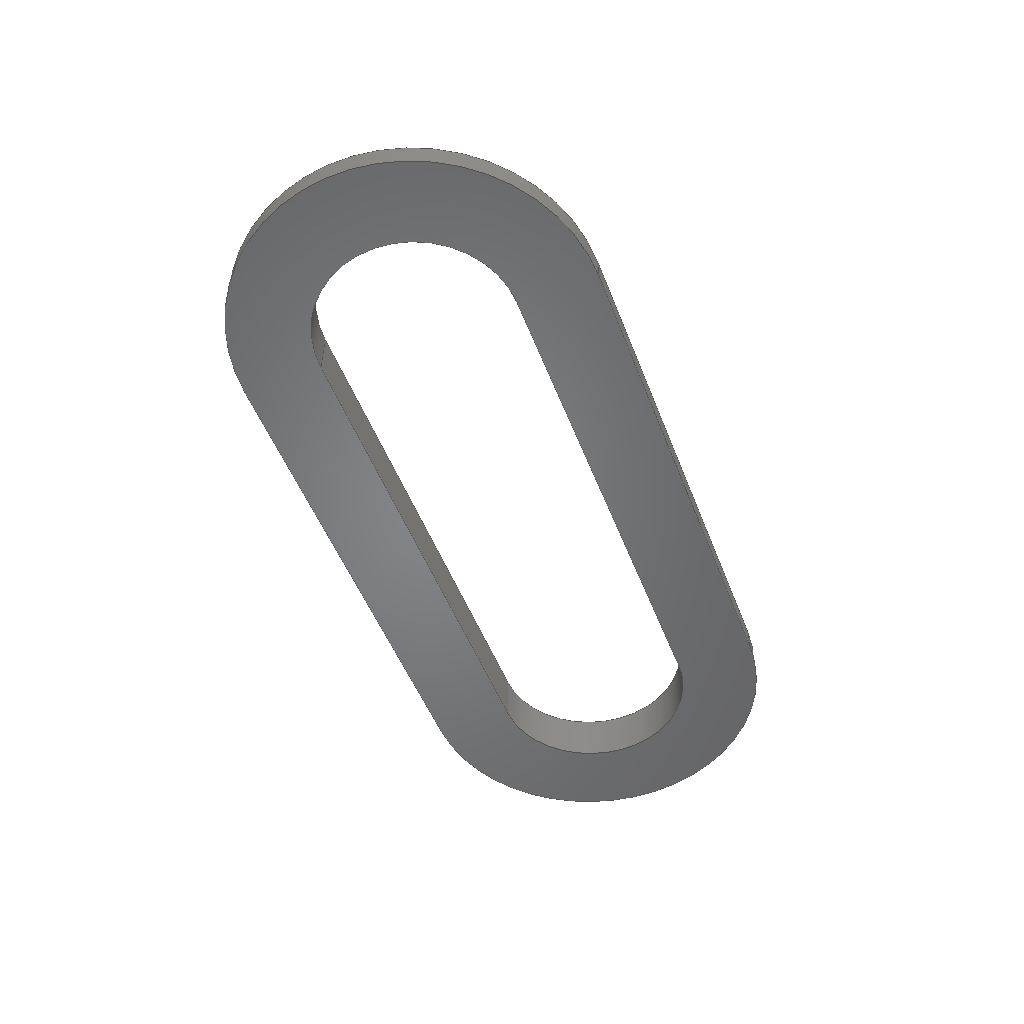
<metadata>
{"format":"step","ext":"step","renderer":"f3d","projection":"perspective","resolution":1024,"background":"white","views":[{"elev":-51.9,"azim":111.1,"up":"+Y"}]}
</metadata>
<code>
ISO-10303-21;
DATA;
#1=MECHANICAL_DESIGN_GEOMETRIC_PRESENTATION_REPRESENTATION('',(#4),#464);
#2=SHAPE_REPRESENTATION_RELATIONSHIP('SRR','None',#471,#3);
#3=ADVANCED_BREP_SHAPE_REPRESENTATION('',(#5),#463);
#4=STYLED_ITEM('',(#480),#5);
#5=MANIFOLD_SOLID_BREP('Cardboard Handle',#264);
#6=CYLINDRICAL_SURFACE('',#283,2.14);
#7=CYLINDRICAL_SURFACE('',#286,2.14);
#8=CYLINDRICAL_SURFACE('',#292,1.19);
#9=CYLINDRICAL_SURFACE('',#295,1.19);
#10=CYLINDRICAL_SURFACE('',#298,1.54);
#11=CYLINDRICAL_SURFACE('',#301,1.54);
#12=FACE_BOUND('',#31,.T.);
#13=FACE_BOUND('',#37,.T.);
#14=FACE_BOUND('',#47,.T.);
#15=FACE_OUTER_BOUND('',#30,.T.);
#16=FACE_OUTER_BOUND('',#32,.T.);
#17=FACE_OUTER_BOUND('',#33,.T.);
#18=FACE_OUTER_BOUND('',#34,.T.);
#19=FACE_OUTER_BOUND('',#35,.T.);
#20=FACE_OUTER_BOUND('',#36,.T.);
#21=FACE_OUTER_BOUND('',#38,.T.);
#22=FACE_OUTER_BOUND('',#39,.T.);
#23=FACE_OUTER_BOUND('',#40,.T.);
#24=FACE_OUTER_BOUND('',#41,.T.);
#25=FACE_OUTER_BOUND('',#42,.T.);
#26=FACE_OUTER_BOUND('',#43,.T.);
#27=FACE_OUTER_BOUND('',#44,.T.);
#28=FACE_OUTER_BOUND('',#45,.T.);
#29=FACE_OUTER_BOUND('',#46,.T.);
#30=EDGE_LOOP('',(#168,#169,#170,#171));
#31=EDGE_LOOP('',(#172,#173,#174,#175));
#32=EDGE_LOOP('',(#176,#177,#178,#179));
#33=EDGE_LOOP('',(#180,#181,#182,#183));
#34=EDGE_LOOP('',(#184,#185,#186,#187));
#35=EDGE_LOOP('',(#188,#189,#190,#191));
#36=EDGE_LOOP('',(#192,#193,#194,#195));
#37=EDGE_LOOP('',(#196,#197,#198,#199));
#38=EDGE_LOOP('',(#200,#201,#202,#203));
#39=EDGE_LOOP('',(#204,#205,#206,#207));
#40=EDGE_LOOP('',(#208,#209,#210,#211));
#41=EDGE_LOOP('',(#212,#213,#214,#215));
#42=EDGE_LOOP('',(#216,#217,#218,#219));
#43=EDGE_LOOP('',(#220,#221,#222,#223));
#44=EDGE_LOOP('',(#224,#225,#226,#227));
#45=EDGE_LOOP('',(#228,#229,#230,#231));
#46=EDGE_LOOP('',(#232,#233,#234,#235));
#47=EDGE_LOOP('',(#236,#237,#238,#239));
#48=CIRCLE('',#279,2.14);
#49=CIRCLE('',#280,2.14);
#50=CIRCLE('',#281,1.54);
#51=CIRCLE('',#282,1.54);
#52=CIRCLE('',#284,2.14);
#53=CIRCLE('',#287,2.14);
#54=CIRCLE('',#290,1.19);
#55=CIRCLE('',#291,1.19);
#56=CIRCLE('',#293,1.19);
#57=CIRCLE('',#296,1.19);
#58=CIRCLE('',#299,1.54);
#59=CIRCLE('',#302,1.54);
#60=LINE('',#389,#84);
#61=LINE('',#393,#85);
#62=LINE('',#399,#86);
#63=LINE('',#402,#87);
#64=LINE('',#405,#88);
#65=LINE('',#408,#89);
#66=LINE('',#411,#90);
#67=LINE('',#412,#91);
#68=LINE('',#416,#92);
#69=LINE('',#418,#93);
#70=LINE('',#422,#94);
#71=LINE('',#426,#95);
#72=LINE('',#430,#96);
#73=LINE('',#433,#97);
#74=LINE('',#436,#98);
#75=LINE('',#437,#99);
#76=LINE('',#441,#100);
#77=LINE('',#443,#101);
#78=LINE('',#446,#102);
#79=LINE('',#449,#103);
#80=LINE('',#452,#104);
#81=LINE('',#453,#105);
#82=LINE('',#457,#106);
#83=LINE('',#459,#107);
#84=VECTOR('',#309,1);
#85=VECTOR('',#312,1);
#86=VECTOR('',#317,1);
#87=VECTOR('',#320,1);
#88=VECTOR('',#323,1);
#89=VECTOR('',#326,1);
#90=VECTOR('',#329,1);
#91=VECTOR('',#330,1);
#92=VECTOR('',#335,1);
#93=VECTOR('',#338,1);
#94=VECTOR('',#341,1);
#95=VECTOR('',#344,1);
#96=VECTOR('',#349,1);
#97=VECTOR('',#352,1);
#98=VECTOR('',#355,1);
#99=VECTOR('',#356,1);
#100=VECTOR('',#361,1);
#101=VECTOR('',#364,1);
#102=VECTOR('',#367,1);
#103=VECTOR('',#370,1);
#104=VECTOR('',#373,1);
#105=VECTOR('',#374,1);
#106=VECTOR('',#379,1);
#107=VECTOR('',#382,1);
#108=VERTEX_POINT('',#387);
#109=VERTEX_POINT('',#388);
#110=VERTEX_POINT('',#390);
#111=VERTEX_POINT('',#392);
#112=VERTEX_POINT('',#395);
#113=VERTEX_POINT('',#396);
#114=VERTEX_POINT('',#398);
#115=VERTEX_POINT('',#400);
#116=VERTEX_POINT('',#404);
#117=VERTEX_POINT('',#406);
#118=VERTEX_POINT('',#410);
#119=VERTEX_POINT('',#414);
#120=VERTEX_POINT('',#420);
#121=VERTEX_POINT('',#421);
#122=VERTEX_POINT('',#423);
#123=VERTEX_POINT('',#425);
#124=VERTEX_POINT('',#429);
#125=VERTEX_POINT('',#431);
#126=VERTEX_POINT('',#435);
#127=VERTEX_POINT('',#439);
#128=VERTEX_POINT('',#445);
#129=VERTEX_POINT('',#447);
#130=VERTEX_POINT('',#451);
#131=VERTEX_POINT('',#455);
#132=EDGE_CURVE('',#108,#109,#60,.T.);
#133=EDGE_CURVE('',#109,#110,#48,.T.);
#134=EDGE_CURVE('',#111,#110,#61,.T.);
#135=EDGE_CURVE('',#111,#108,#49,.T.);
#136=EDGE_CURVE('',#112,#113,#50,.T.);
#137=EDGE_CURVE('',#114,#112,#62,.T.);
#138=EDGE_CURVE('',#115,#114,#51,.T.);
#139=EDGE_CURVE('',#113,#115,#63,.T.);
#140=EDGE_CURVE('',#109,#116,#64,.T.);
#141=EDGE_CURVE('',#117,#116,#52,.T.);
#142=EDGE_CURVE('',#110,#117,#65,.T.);
#143=EDGE_CURVE('',#118,#117,#66,.T.);
#144=EDGE_CURVE('',#111,#118,#67,.T.);
#145=EDGE_CURVE('',#119,#118,#53,.T.);
#146=EDGE_CURVE('',#108,#119,#68,.T.);
#147=EDGE_CURVE('',#116,#119,#69,.T.);
#148=EDGE_CURVE('',#120,#121,#70,.T.);
#149=EDGE_CURVE('',#121,#122,#54,.T.);
#150=EDGE_CURVE('',#122,#123,#71,.T.);
#151=EDGE_CURVE('',#123,#120,#55,.T.);
#152=EDGE_CURVE('',#124,#121,#72,.T.);
#153=EDGE_CURVE('',#125,#124,#56,.T.);
#154=EDGE_CURVE('',#122,#125,#73,.T.);
#155=EDGE_CURVE('',#126,#125,#74,.T.);
#156=EDGE_CURVE('',#123,#126,#75,.T.);
#157=EDGE_CURVE('',#127,#126,#57,.T.);
#158=EDGE_CURVE('',#120,#127,#76,.T.);
#159=EDGE_CURVE('',#124,#127,#77,.T.);
#160=EDGE_CURVE('',#113,#128,#78,.T.);
#161=EDGE_CURVE('',#129,#128,#58,.T.);
#162=EDGE_CURVE('',#112,#129,#79,.T.);
#163=EDGE_CURVE('',#130,#129,#80,.T.);
#164=EDGE_CURVE('',#114,#130,#81,.T.);
#165=EDGE_CURVE('',#131,#130,#59,.T.);
#166=EDGE_CURVE('',#115,#131,#82,.T.);
#167=EDGE_CURVE('',#128,#131,#83,.T.);
#168=ORIENTED_EDGE('',*,*,#132,.T.);
#169=ORIENTED_EDGE('',*,*,#133,.T.);
#170=ORIENTED_EDGE('',*,*,#134,.F.);
#171=ORIENTED_EDGE('',*,*,#135,.T.);
#172=ORIENTED_EDGE('',*,*,#136,.F.);
#173=ORIENTED_EDGE('',*,*,#137,.F.);
#174=ORIENTED_EDGE('',*,*,#138,.F.);
#175=ORIENTED_EDGE('',*,*,#139,.F.);
#176=ORIENTED_EDGE('',*,*,#133,.F.);
#177=ORIENTED_EDGE('',*,*,#140,.T.);
#178=ORIENTED_EDGE('',*,*,#141,.F.);
#179=ORIENTED_EDGE('',*,*,#142,.F.);
#180=ORIENTED_EDGE('',*,*,#134,.T.);
#181=ORIENTED_EDGE('',*,*,#142,.T.);
#182=ORIENTED_EDGE('',*,*,#143,.F.);
#183=ORIENTED_EDGE('',*,*,#144,.F.);
#184=ORIENTED_EDGE('',*,*,#135,.F.);
#185=ORIENTED_EDGE('',*,*,#144,.T.);
#186=ORIENTED_EDGE('',*,*,#145,.F.);
#187=ORIENTED_EDGE('',*,*,#146,.F.);
#188=ORIENTED_EDGE('',*,*,#132,.F.);
#189=ORIENTED_EDGE('',*,*,#146,.T.);
#190=ORIENTED_EDGE('',*,*,#147,.F.);
#191=ORIENTED_EDGE('',*,*,#140,.F.);
#192=ORIENTED_EDGE('',*,*,#147,.T.);
#193=ORIENTED_EDGE('',*,*,#145,.T.);
#194=ORIENTED_EDGE('',*,*,#143,.T.);
#195=ORIENTED_EDGE('',*,*,#141,.T.);
#196=ORIENTED_EDGE('',*,*,#148,.T.);
#197=ORIENTED_EDGE('',*,*,#149,.T.);
#198=ORIENTED_EDGE('',*,*,#150,.T.);
#199=ORIENTED_EDGE('',*,*,#151,.T.);
#200=ORIENTED_EDGE('',*,*,#152,.F.);
#201=ORIENTED_EDGE('',*,*,#153,.F.);
#202=ORIENTED_EDGE('',*,*,#154,.F.);
#203=ORIENTED_EDGE('',*,*,#149,.F.);
#204=ORIENTED_EDGE('',*,*,#154,.T.);
#205=ORIENTED_EDGE('',*,*,#155,.F.);
#206=ORIENTED_EDGE('',*,*,#156,.F.);
#207=ORIENTED_EDGE('',*,*,#150,.F.);
#208=ORIENTED_EDGE('',*,*,#156,.T.);
#209=ORIENTED_EDGE('',*,*,#157,.F.);
#210=ORIENTED_EDGE('',*,*,#158,.F.);
#211=ORIENTED_EDGE('',*,*,#151,.F.);
#212=ORIENTED_EDGE('',*,*,#158,.T.);
#213=ORIENTED_EDGE('',*,*,#159,.F.);
#214=ORIENTED_EDGE('',*,*,#152,.T.);
#215=ORIENTED_EDGE('',*,*,#148,.F.);
#216=ORIENTED_EDGE('',*,*,#136,.T.);
#217=ORIENTED_EDGE('',*,*,#160,.T.);
#218=ORIENTED_EDGE('',*,*,#161,.F.);
#219=ORIENTED_EDGE('',*,*,#162,.F.);
#220=ORIENTED_EDGE('',*,*,#137,.T.);
#221=ORIENTED_EDGE('',*,*,#162,.T.);
#222=ORIENTED_EDGE('',*,*,#163,.F.);
#223=ORIENTED_EDGE('',*,*,#164,.F.);
#224=ORIENTED_EDGE('',*,*,#138,.T.);
#225=ORIENTED_EDGE('',*,*,#164,.T.);
#226=ORIENTED_EDGE('',*,*,#165,.F.);
#227=ORIENTED_EDGE('',*,*,#166,.F.);
#228=ORIENTED_EDGE('',*,*,#139,.T.);
#229=ORIENTED_EDGE('',*,*,#166,.T.);
#230=ORIENTED_EDGE('',*,*,#167,.F.);
#231=ORIENTED_EDGE('',*,*,#160,.F.);
#232=ORIENTED_EDGE('',*,*,#167,.T.);
#233=ORIENTED_EDGE('',*,*,#165,.T.);
#234=ORIENTED_EDGE('',*,*,#163,.T.);
#235=ORIENTED_EDGE('',*,*,#161,.T.);
#236=ORIENTED_EDGE('',*,*,#159,.T.);
#237=ORIENTED_EDGE('',*,*,#157,.T.);
#238=ORIENTED_EDGE('',*,*,#155,.T.);
#239=ORIENTED_EDGE('',*,*,#153,.T.);
#240=PLANE('',#278);
#241=PLANE('',#285);
#242=PLANE('',#288);
#243=PLANE('',#289);
#244=PLANE('',#294);
#245=PLANE('',#297);
#246=PLANE('',#300);
#247=PLANE('',#303);
#248=PLANE('',#304);
#249=ADVANCED_FACE('',(#15,#12),#240,.T.);
#250=ADVANCED_FACE('',(#16),#6,.T.);
#251=ADVANCED_FACE('',(#17),#241,.T.);
#252=ADVANCED_FACE('',(#18),#7,.T.);
#253=ADVANCED_FACE('',(#19),#242,.T.);
#254=ADVANCED_FACE('',(#20,#13),#243,.F.);
#255=ADVANCED_FACE('',(#21),#8,.F.);
#256=ADVANCED_FACE('',(#22),#244,.T.);
#257=ADVANCED_FACE('',(#23),#9,.F.);
#258=ADVANCED_FACE('',(#24),#245,.T.);
#259=ADVANCED_FACE('',(#25),#10,.T.);
#260=ADVANCED_FACE('',(#26),#246,.T.);
#261=ADVANCED_FACE('',(#27),#11,.T.);
#262=ADVANCED_FACE('',(#28),#247,.T.);
#263=ADVANCED_FACE('',(#29,#14),#248,.T.);
#264=CLOSED_SHELL('',(#249,#250,#251,#252,#253,#254,#255,#256,#257,#258,
#259,#260,#261,#262,#263));
#265=DERIVED_UNIT_ELEMENT(#267,1);
#266=DERIVED_UNIT_ELEMENT(#466,3);
#267=(
MASS_UNIT()
NAMED_UNIT(*)
SI_UNIT(.KILO.,.GRAM.)
);
#268=DERIVED_UNIT((#265,#266));
#269=MEASURE_REPRESENTATION_ITEM('density measure',
POSITIVE_RATIO_MEASURE(1060),#268);
#270=PROPERTY_DEFINITION_REPRESENTATION(#275,#272);
#271=PROPERTY_DEFINITION_REPRESENTATION(#276,#273);
#272=REPRESENTATION('material name',(#274),#463);
#273=REPRESENTATION('density',(#269),#463);
#274=DESCRIPTIVE_REPRESENTATION_ITEM('ABS Plastic','ABS Plastic');
#275=PROPERTY_DEFINITION('material property','material name',#473);
#276=PROPERTY_DEFINITION('material property','density of part',#473);
#277=AXIS2_PLACEMENT_3D('placement',#385,#305,#306);
#278=AXIS2_PLACEMENT_3D('',#386,#307,#308);
#279=AXIS2_PLACEMENT_3D('',#391,#310,#311);
#280=AXIS2_PLACEMENT_3D('',#394,#313,#314);
#281=AXIS2_PLACEMENT_3D('',#397,#315,#316);
#282=AXIS2_PLACEMENT_3D('',#401,#318,#319);
#283=AXIS2_PLACEMENT_3D('',#403,#321,#322);
#284=AXIS2_PLACEMENT_3D('',#407,#324,#325);
#285=AXIS2_PLACEMENT_3D('',#409,#327,#328);
#286=AXIS2_PLACEMENT_3D('',#413,#331,#332);
#287=AXIS2_PLACEMENT_3D('',#415,#333,#334);
#288=AXIS2_PLACEMENT_3D('',#417,#336,#337);
#289=AXIS2_PLACEMENT_3D('',#419,#339,#340);
#290=AXIS2_PLACEMENT_3D('',#424,#342,#343);
#291=AXIS2_PLACEMENT_3D('',#427,#345,#346);
#292=AXIS2_PLACEMENT_3D('',#428,#347,#348);
#293=AXIS2_PLACEMENT_3D('',#432,#350,#351);
#294=AXIS2_PLACEMENT_3D('',#434,#353,#354);
#295=AXIS2_PLACEMENT_3D('',#438,#357,#358);
#296=AXIS2_PLACEMENT_3D('',#440,#359,#360);
#297=AXIS2_PLACEMENT_3D('',#442,#362,#363);
#298=AXIS2_PLACEMENT_3D('',#444,#365,#366);
#299=AXIS2_PLACEMENT_3D('',#448,#368,#369);
#300=AXIS2_PLACEMENT_3D('',#450,#371,#372);
#301=AXIS2_PLACEMENT_3D('',#454,#375,#376);
#302=AXIS2_PLACEMENT_3D('',#456,#377,#378);
#303=AXIS2_PLACEMENT_3D('',#458,#380,#381);
#304=AXIS2_PLACEMENT_3D('',#460,#383,#384);
#305=DIRECTION('axis',(0,0,1));
#306=DIRECTION('refdir',(1,0,0));
#307=DIRECTION('center_axis',(0,1,0));
#308=DIRECTION('ref_axis',(1,0,0));
#309=DIRECTION('',(1,0,-1.366e-15));
#310=DIRECTION('center_axis',(0,1,0));
#311=DIRECTION('ref_axis',(-2.075e-16,0,1));
#312=DIRECTION('',(1,0,-1.518e-16));
#313=DIRECTION('center_axis',(0,1,0));
#314=DIRECTION('ref_axis',(-1.245e-15,0,-1));
#315=DIRECTION('center_axis',(0,1,0));
#316=DIRECTION('ref_axis',(-1.153e-15,0,-1));
#317=DIRECTION('',(-1,0,6.832e-16));
#318=DIRECTION('center_axis',(0,1,0));
#319=DIRECTION('ref_axis',(-2.884e-16,0,1));
#320=DIRECTION('',(1,0,-1.291e-15));
#321=DIRECTION('center_axis',(0,-1,0));
#322=DIRECTION('ref_axis',(-2.075e-16,0,1));
#323=DIRECTION('',(0,-1,0));
#324=DIRECTION('center_axis',(0,-1,0));
#325=DIRECTION('ref_axis',(-2.075e-16,0,1));
#326=DIRECTION('',(0,-1,0));
#327=DIRECTION('center_axis',(-1.518e-16,0,-1));
#328=DIRECTION('ref_axis',(1,0,-1.518e-16));
#329=DIRECTION('',(1,0,-1.518e-16));
#330=DIRECTION('',(0,-1,0));
#331=DIRECTION('center_axis',(0,-1,0));
#332=DIRECTION('ref_axis',(-1.245e-15,0,-1));
#333=DIRECTION('center_axis',(0,-1,0));
#334=DIRECTION('ref_axis',(-1.245e-15,0,-1));
#335=DIRECTION('',(0,-1,0));
#336=DIRECTION('center_axis',(1.366e-15,0,1));
#337=DIRECTION('ref_axis',(-1,0,1.366e-15));
#338=DIRECTION('',(-1,0,1.366e-15));
#339=DIRECTION('center_axis',(0,1,0));
#340=DIRECTION('ref_axis',(1,0,0));
#341=DIRECTION('',(1,0,-1.291e-15));
#342=DIRECTION('center_axis',(0,1,0));
#343=DIRECTION('ref_axis',(-3.732e-16,0,1));
#344=DIRECTION('',(-1,0,1.518e-16));
#345=DIRECTION('center_axis',(0,1,0));
#346=DIRECTION('ref_axis',(-1.12e-15,0,-1));
#347=DIRECTION('center_axis',(0,1,0));
#348=DIRECTION('ref_axis',(-3.732e-16,0,1));
#349=DIRECTION('',(0,-1,0));
#350=DIRECTION('center_axis',(0,-1,0));
#351=DIRECTION('ref_axis',(-3.732e-16,0,1));
#352=DIRECTION('',(0,1,0));
#353=DIRECTION('center_axis',(1.518e-16,0,1));
#354=DIRECTION('ref_axis',(1,0,-1.518e-16));
#355=DIRECTION('',(1,0,-1.518e-16));
#356=DIRECTION('',(0,1,0));
#357=DIRECTION('center_axis',(0,1,0));
#358=DIRECTION('ref_axis',(-1.12e-15,0,-1));
#359=DIRECTION('center_axis',(0,-1,0));
#360=DIRECTION('ref_axis',(-1.12e-15,0,-1));
#361=DIRECTION('',(0,1,0));
#362=DIRECTION('center_axis',(-1.291e-15,0,-1));
#363=DIRECTION('ref_axis',(-1,0,1.291e-15));
#364=DIRECTION('',(-1,0,1.291e-15));
#365=DIRECTION('center_axis',(0,1,0));
#366=DIRECTION('ref_axis',(-1.153e-15,0,-1));
#367=DIRECTION('',(0,1,0));
#368=DIRECTION('center_axis',(0,1,0));
#369=DIRECTION('ref_axis',(-1.153e-15,0,-1));
#370=DIRECTION('',(0,1,0));
#371=DIRECTION('center_axis',(-6.832e-16,0,-1));
#372=DIRECTION('ref_axis',(-1,0,6.832e-16));
#373=DIRECTION('',(-1,0,6.832e-16));
#374=DIRECTION('',(0,1,0));
#375=DIRECTION('center_axis',(0,1,0));
#376=DIRECTION('ref_axis',(-2.884e-16,0,1));
#377=DIRECTION('center_axis',(0,1,0));
#378=DIRECTION('ref_axis',(-2.884e-16,0,1));
#379=DIRECTION('',(0,1,0));
#380=DIRECTION('center_axis',(1.291e-15,0,1));
#381=DIRECTION('ref_axis',(1,0,-1.291e-15));
#382=DIRECTION('',(1,0,-1.291e-15));
#383=DIRECTION('center_axis',(0,1,0));
#384=DIRECTION('ref_axis',(1,0,0));
#385=CARTESIAN_POINT('',(0,0,0));
#386=CARTESIAN_POINT('Origin',(0,0,-4.441e-16));
#387=CARTESIAN_POINT('',(-2.925,0,2.14));
#388=CARTESIAN_POINT('',(2.925,0,2.14));
#389=CARTESIAN_POINT('',(5.287e-16,0,2.14));
#390=CARTESIAN_POINT('',(2.925,0,-2.14));
#391=CARTESIAN_POINT('Origin',(2.925,0,-2.064e-15));
#392=CARTESIAN_POINT('',(-2.925,0,-2.14));
#393=CARTESIAN_POINT('',(-4.099e-16,0,-2.14));
#394=CARTESIAN_POINT('Origin',(-2.925,0,9.332e-16));
#395=CARTESIAN_POINT('',(-2.925,0,-1.54));
#396=CARTESIAN_POINT('',(-2.925,0,1.54));
#397=CARTESIAN_POINT('Origin',(-2.925,0,9.332e-16));
#398=CARTESIAN_POINT('',(2.925,0,-1.54));
#399=CARTESIAN_POINT('',(0,0,-1.54));
#400=CARTESIAN_POINT('',(2.925,0,1.54));
#401=CARTESIAN_POINT('Origin',(2.925,0,-2.064e-15));
#402=CARTESIAN_POINT('',(-2.456e-16,0,1.54));
#403=CARTESIAN_POINT('Origin',(2.925,0,-2.064e-15));
#404=CARTESIAN_POINT('',(2.925,-0.3,2.14));
#405=CARTESIAN_POINT('',(2.925,0,2.14));
#406=CARTESIAN_POINT('',(2.925,-0.3,-2.14));
#407=CARTESIAN_POINT('Origin',(2.925,-0.3,-2.064e-15));
#408=CARTESIAN_POINT('',(2.925,0,-2.14));
#409=CARTESIAN_POINT('Origin',(-2.925,0,-2.14));
#410=CARTESIAN_POINT('',(-2.925,-0.3,-2.14));
#411=CARTESIAN_POINT('',(-4.099e-16,-0.3,-2.14));
#412=CARTESIAN_POINT('',(-2.925,0,-2.14));
#413=CARTESIAN_POINT('Origin',(-2.925,0,9.332e-16));
#414=CARTESIAN_POINT('',(-2.925,-0.3,2.14));
#415=CARTESIAN_POINT('Origin',(-2.925,-0.3,9.332e-16));
#416=CARTESIAN_POINT('',(-2.925,0,2.14));
#417=CARTESIAN_POINT('Origin',(2.925,0,2.14));
#418=CARTESIAN_POINT('',(5.287e-16,-0.3,2.14));
#419=CARTESIAN_POINT('Origin',(0,-0.3,-4.441e-16));
#420=CARTESIAN_POINT('',(-2.925,-0.3,1.19));
#421=CARTESIAN_POINT('',(2.925,-0.3,1.19));
#422=CARTESIAN_POINT('',(-6.973e-16,-0.3,1.19));
#423=CARTESIAN_POINT('',(2.925,-0.3,-1.19));
#424=CARTESIAN_POINT('Origin',(2.925,-0.3,-2.064e-15));
#425=CARTESIAN_POINT('',(-2.925,-0.3,-1.19));
#426=CARTESIAN_POINT('',(2.391e-16,-0.3,-1.19));
#427=CARTESIAN_POINT('Origin',(-2.925,-0.3,9.332e-16));
#428=CARTESIAN_POINT('Origin',(2.925,0,-2.064e-15));
#429=CARTESIAN_POINT('',(2.925,0.29,1.19));
#430=CARTESIAN_POINT('',(2.925,0,1.19));
#431=CARTESIAN_POINT('',(2.925,0.29,-1.19));
#432=CARTESIAN_POINT('Origin',(2.925,0.29,-2.064e-15));
#433=CARTESIAN_POINT('',(2.925,0,-1.19));
#434=CARTESIAN_POINT('Origin',(-2.925,0,-1.19));
#435=CARTESIAN_POINT('',(-2.925,0.29,-1.19));
#436=CARTESIAN_POINT('',(2.391e-16,0.29,-1.19));
#437=CARTESIAN_POINT('',(-2.925,0,-1.19));
#438=CARTESIAN_POINT('Origin',(-2.925,0,9.332e-16));
#439=CARTESIAN_POINT('',(-2.925,0.29,1.19));
#440=CARTESIAN_POINT('Origin',(-2.925,0.29,9.332e-16));
#441=CARTESIAN_POINT('',(-2.925,0,1.19));
#442=CARTESIAN_POINT('Origin',(2.925,0,1.19));
#443=CARTESIAN_POINT('',(-6.973e-16,0.29,1.19));
#444=CARTESIAN_POINT('Origin',(-2.925,0,9.332e-16));
#445=CARTESIAN_POINT('',(-2.925,0.29,1.54));
#446=CARTESIAN_POINT('',(-2.925,0,1.54));
#447=CARTESIAN_POINT('',(-2.925,0.29,-1.54));
#448=CARTESIAN_POINT('Origin',(-2.925,0.29,9.332e-16));
#449=CARTESIAN_POINT('',(-2.925,0,-1.54));
#450=CARTESIAN_POINT('Origin',(2.925,0,-1.54));
#451=CARTESIAN_POINT('',(2.925,0.29,-1.54));
#452=CARTESIAN_POINT('',(0,0.29,-1.54));
#453=CARTESIAN_POINT('',(2.925,0,-1.54));
#454=CARTESIAN_POINT('Origin',(2.925,0,-2.064e-15));
#455=CARTESIAN_POINT('',(2.925,0.29,1.54));
#456=CARTESIAN_POINT('Origin',(2.925,0.29,-2.064e-15));
#457=CARTESIAN_POINT('',(2.925,0,1.54));
#458=CARTESIAN_POINT('Origin',(-2.925,0,1.54));
#459=CARTESIAN_POINT('',(-2.456e-16,0.29,1.54));
#460=CARTESIAN_POINT('Origin',(0,0.29,-2.22e-16));
#461=UNCERTAINTY_MEASURE_WITH_UNIT(LENGTH_MEASURE(0.001),#465,
'DISTANCE_ACCURACY_VALUE',
'Maximum model space distance between geometric entities at asserted c
onnectivities');
#462=UNCERTAINTY_MEASURE_WITH_UNIT(LENGTH_MEASURE(0.001),#465,
'DISTANCE_ACCURACY_VALUE',
'Maximum model space distance between geometric entities at asserted c
onnectivities');
#463=(
GEOMETRIC_REPRESENTATION_CONTEXT(3)
GLOBAL_UNCERTAINTY_ASSIGNED_CONTEXT((#461))
GLOBAL_UNIT_ASSIGNED_CONTEXT((#465,#467,#468))
REPRESENTATION_CONTEXT('','3D')
);
#464=(
GEOMETRIC_REPRESENTATION_CONTEXT(3)
GLOBAL_UNCERTAINTY_ASSIGNED_CONTEXT((#462))
GLOBAL_UNIT_ASSIGNED_CONTEXT((#465,#467,#468))
REPRESENTATION_CONTEXT('','3D')
);
#465=(
LENGTH_UNIT()
NAMED_UNIT(*)
SI_UNIT(.CENTI.,.METRE.)
);
#466=(
LENGTH_UNIT()
NAMED_UNIT(*)
SI_UNIT($,.METRE.)
);
#467=(
NAMED_UNIT(*)
PLANE_ANGLE_UNIT()
SI_UNIT($,.RADIAN.)
);
#468=(
NAMED_UNIT(*)
SI_UNIT($,.STERADIAN.)
SOLID_ANGLE_UNIT()
);
#469=SHAPE_DEFINITION_REPRESENTATION(#470,#471);
#470=PRODUCT_DEFINITION_SHAPE('',$,#473);
#471=SHAPE_REPRESENTATION('',(#277),#463);
#472=PRODUCT_DEFINITION_CONTEXT('part definition',#477,'design');
#473=PRODUCT_DEFINITION('Untitled','Untitled',#474,#472);
#474=PRODUCT_DEFINITION_FORMATION('',$,#479);
#475=PRODUCT_RELATED_PRODUCT_CATEGORY('Untitled','Untitled',(#479));
#476=APPLICATION_PROTOCOL_DEFINITION('international standard',
'automotive_design',2009,#477);
#477=APPLICATION_CONTEXT(
'Core Data for Automotive Mechanical Design Process');
#478=PRODUCT_CONTEXT('part definition',#477,'mechanical');
#479=PRODUCT('Untitled','Untitled',$,(#478));
#480=PRESENTATION_STYLE_ASSIGNMENT((#481));
#481=SURFACE_STYLE_USAGE(.BOTH.,#482);
#482=SURFACE_SIDE_STYLE('',(#483));
#483=SURFACE_STYLE_FILL_AREA(#484);
#484=FILL_AREA_STYLE('ABS (White)',(#485));
#485=FILL_AREA_STYLE_COLOUR('ABS (White)',#486);
#486=COLOUR_RGB('ABS (White)',0.9647,0.9647,0.9529);
ENDSEC;
END-ISO-10303-21;

</code>
